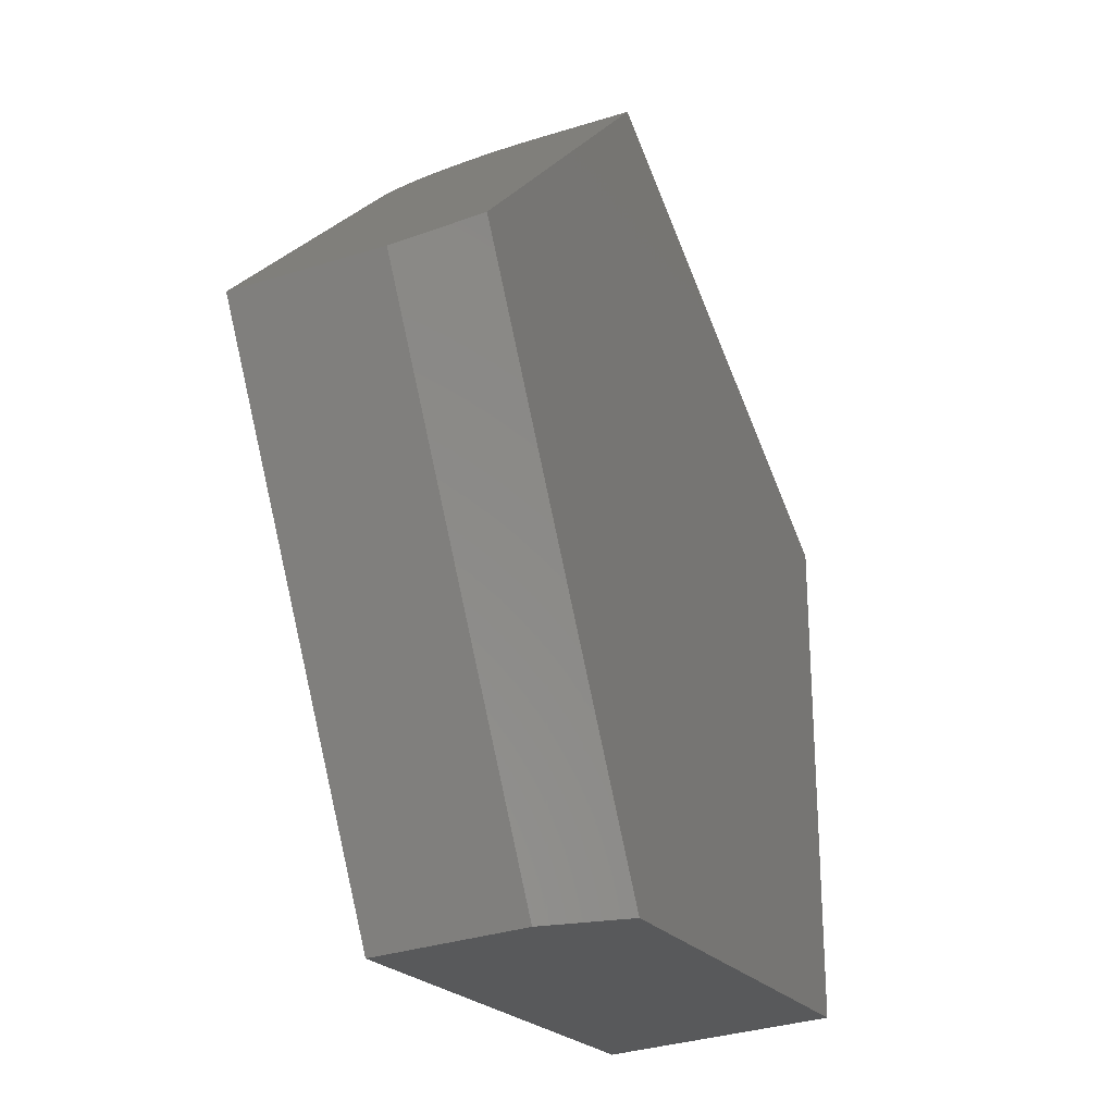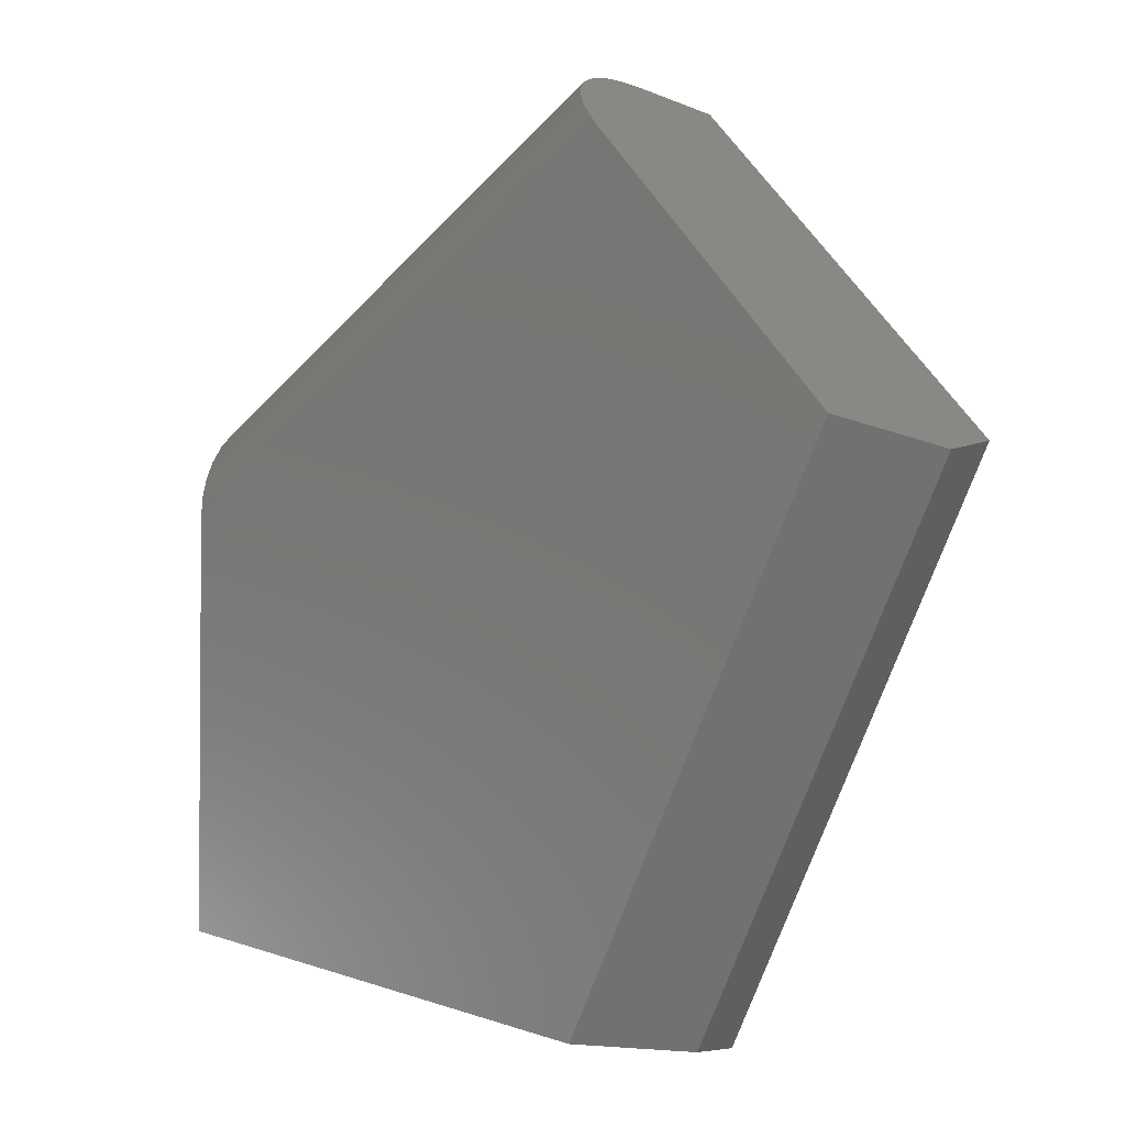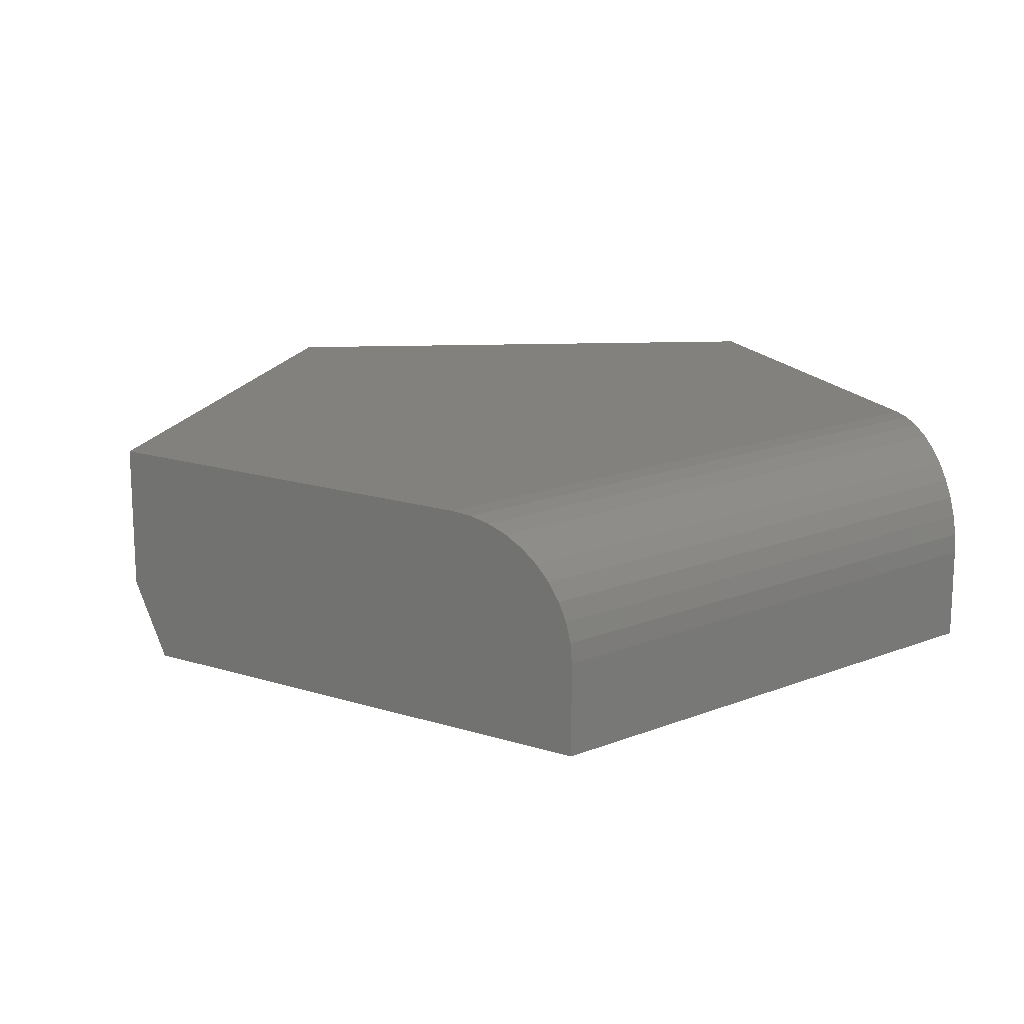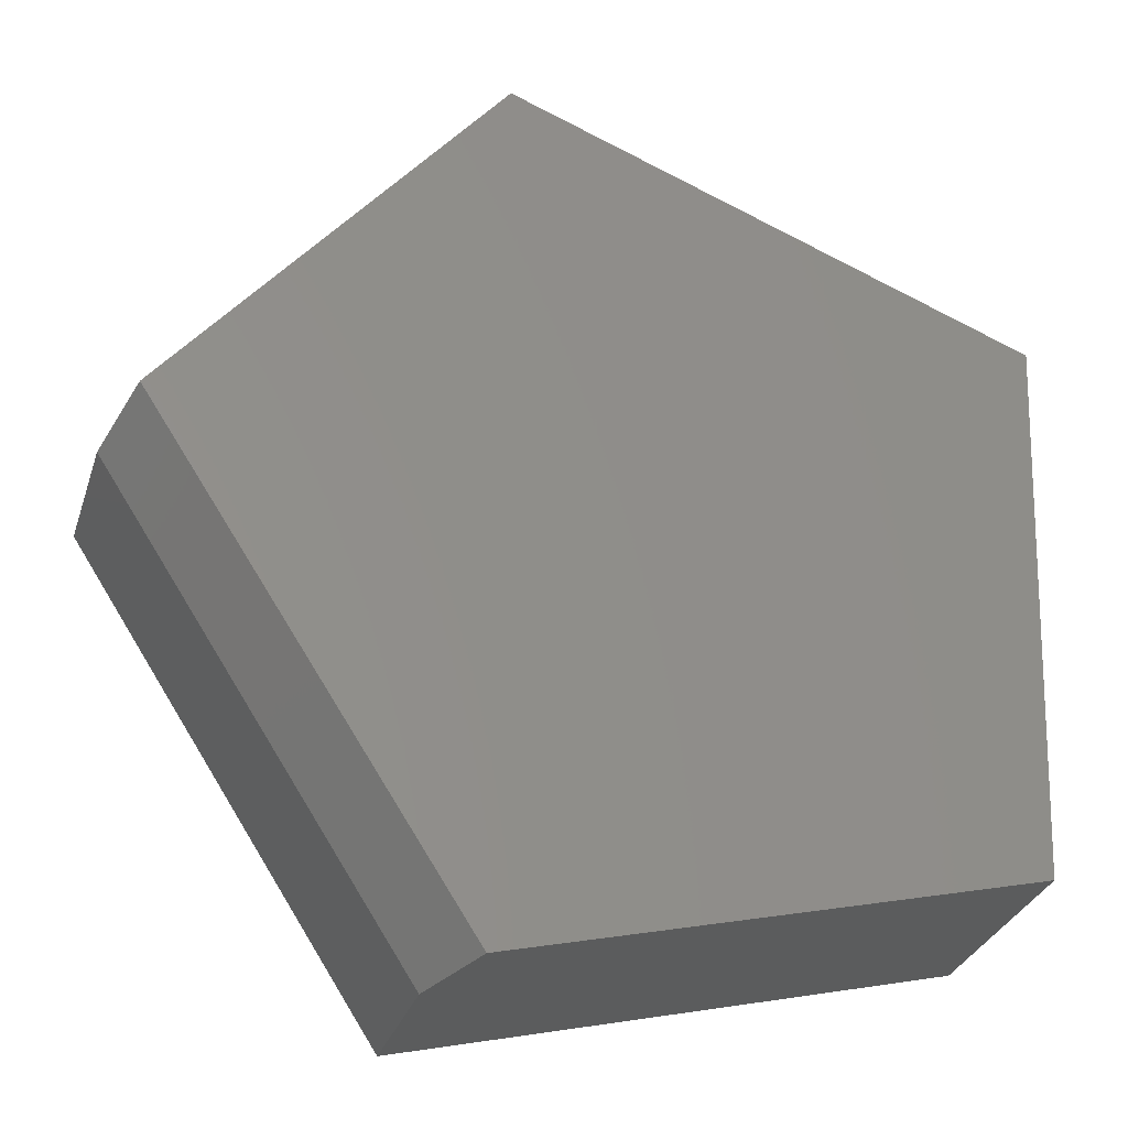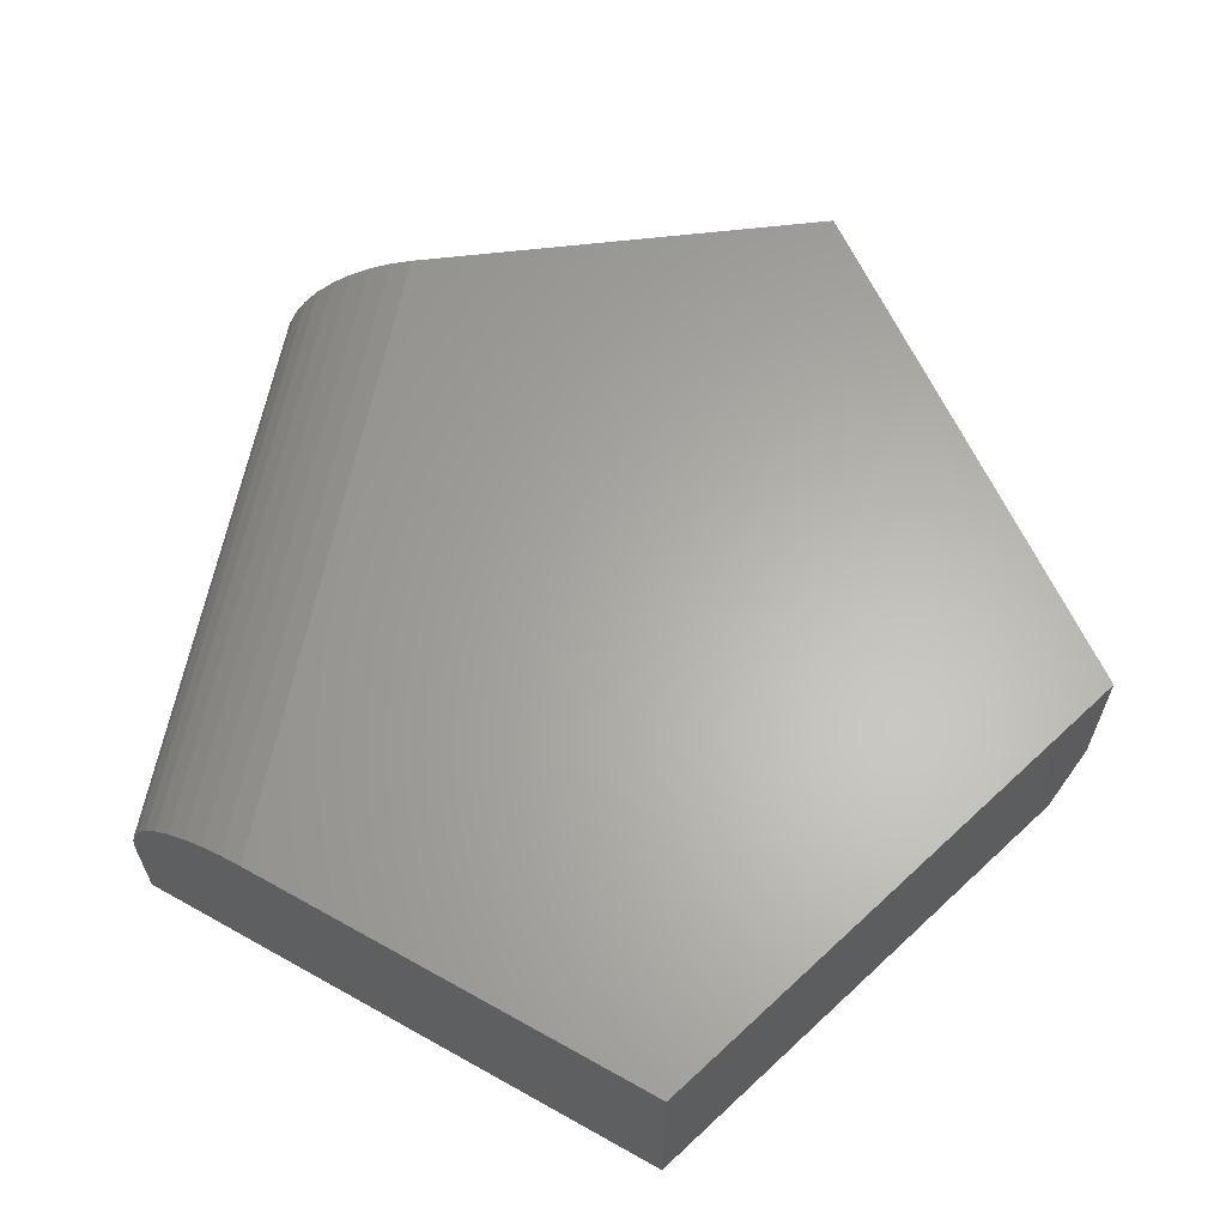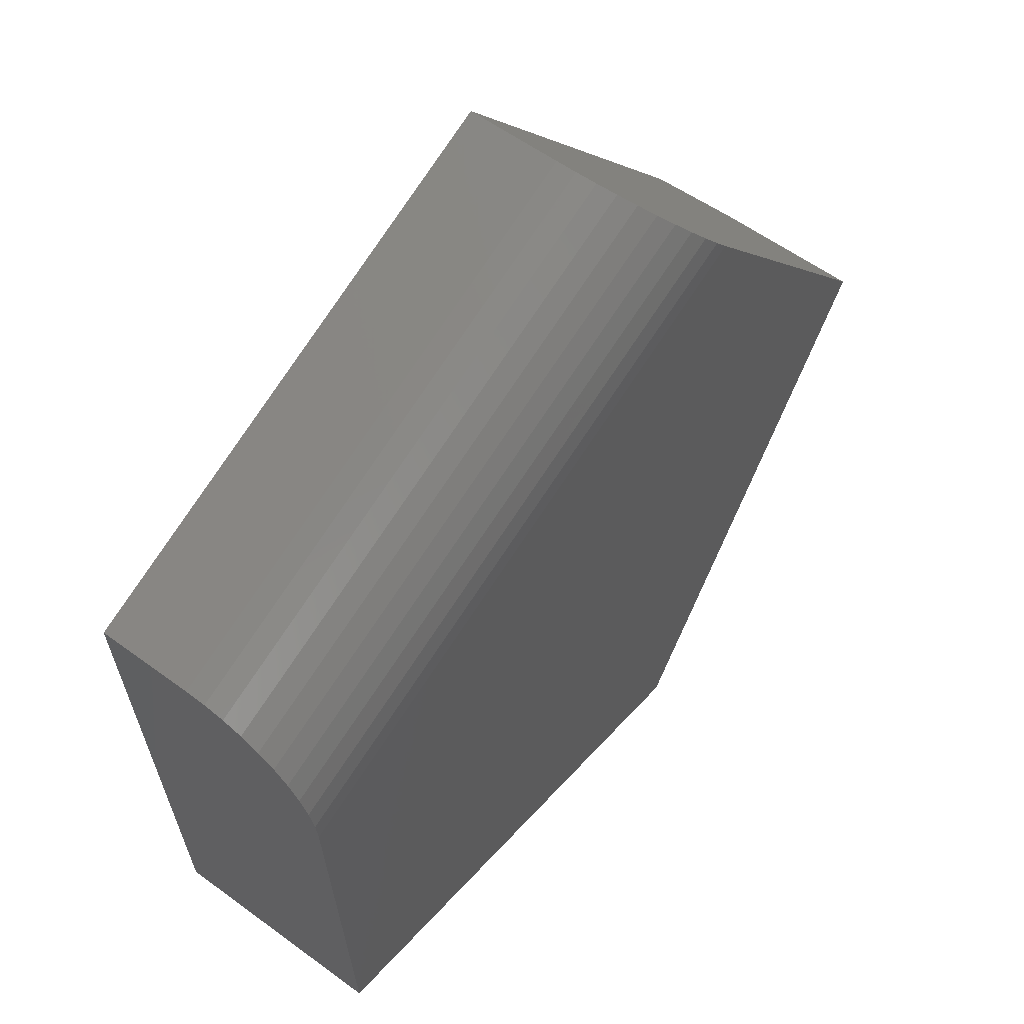
<metadata>
{"format":"stl","ext":"stl","renderer":"f3d","projection":"perspective","resolution":1024,"background":"white","views":[{"elev":-34.6,"azim":112.8,"up":"+Y"},{"elev":-14.3,"azim":48.3,"up":"+Y"},{"elev":16.3,"azim":161.9,"up":"+Z"},{"elev":-31.0,"azim":163.2,"up":"+Y"},{"elev":63.4,"azim":-57.6,"up":"+Z"},{"elev":57.9,"azim":-52.7,"up":"+Y"}]}
</metadata>
<code>
# stl→obj: 32 verts, 60 faces
v 0.12 0.1929 0
v 0.1406 0.1674 0.2031
v 0.1406 0.1674 0.07031
v -0.175 0.5577 0
v -0.175 0.5577 0.08594
v -0.174 0.5565 0.1043
v -0.1712 0.553 0.1223
v -0.1665 0.5472 0.1393
v -0.1601 0.5393 0.1551
v -0.1522 0.5295 0.169
v -0.1429 0.518 0.181
v -0.1325 0.5052 0.1905
v -0.1213 0.4913 0.1975
v -0.1094 0.4766 0.2017
v -0.0976 0.462 0.2031
v -0.6235 -0.1317 0.2031
v -0.1335 -0.2562 0.2031
v -0.6424 0.2517 0.2031
v -0.6484 0.375 0.08594
v -0.6484 0.375 0
v -0.6433 0.2706 0.2017
v -0.6442 0.2894 0.1975
v -0.6451 0.3074 0.1905
v -0.6459 0.3239 0.1809
v -0.6467 0.3387 0.169
v -0.6473 0.3513 0.1551
v -0.6478 0.3615 0.1393
v -0.6481 0.3689 0.1223
v -0.6484 0.3735 0.1043
v -0.6235 -0.1317 0
v -0.1654 -0.2481 0
v -0.1335 -0.2562 0.07031
f 1 2 3
f 4 5 6
f 4 6 7
f 4 7 8
f 4 8 9
f 4 9 10
f 4 10 11
f 4 11 12
f 4 12 13
f 4 13 14
f 4 14 15
f 4 15 2
f 4 2 1
f 16 17 18
f 18 17 2
f 18 2 15
f 5 4 19
f 19 4 20
f 18 21 22
f 18 22 23
f 18 23 24
f 18 24 25
f 18 25 26
f 18 26 27
f 18 27 28
f 18 28 29
f 18 29 19
f 18 19 20
f 18 20 30
f 18 30 16
f 5 19 6
f 6 19 29
f 6 29 7
f 7 29 28
f 7 28 8
f 8 28 27
f 8 27 9
f 9 27 26
f 9 26 10
f 10 26 25
f 10 25 11
f 11 25 24
f 11 24 12
f 12 24 23
f 12 23 13
f 13 23 22
f 13 22 14
f 14 22 21
f 14 21 15
f 15 21 18
f 4 1 20
f 20 1 31
f 20 31 30
f 17 32 2
f 2 32 3
f 16 30 17
f 17 30 31
f 17 31 32
f 32 31 3
f 3 31 1

</code>
